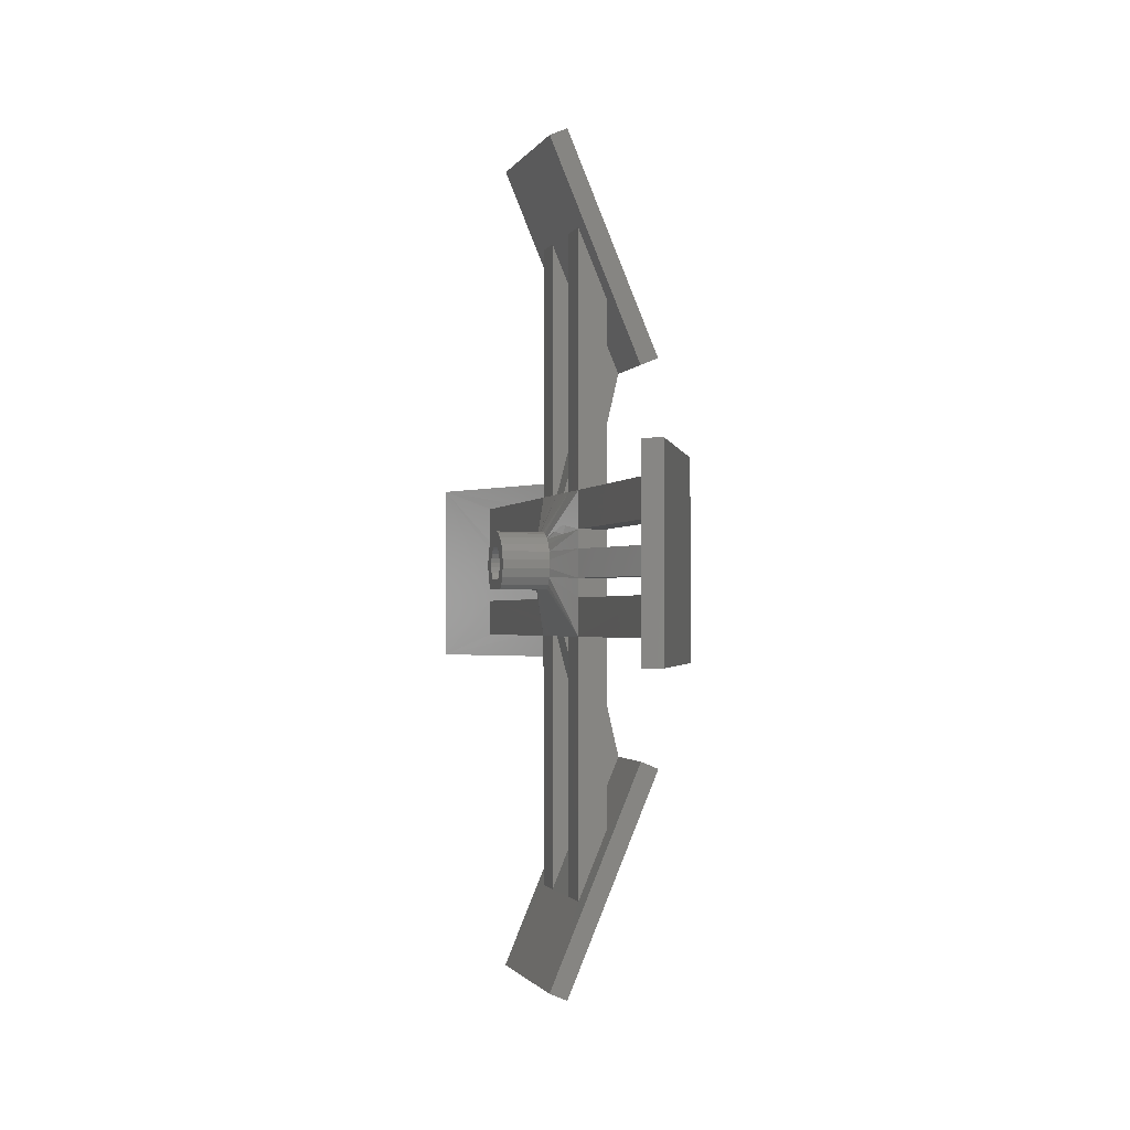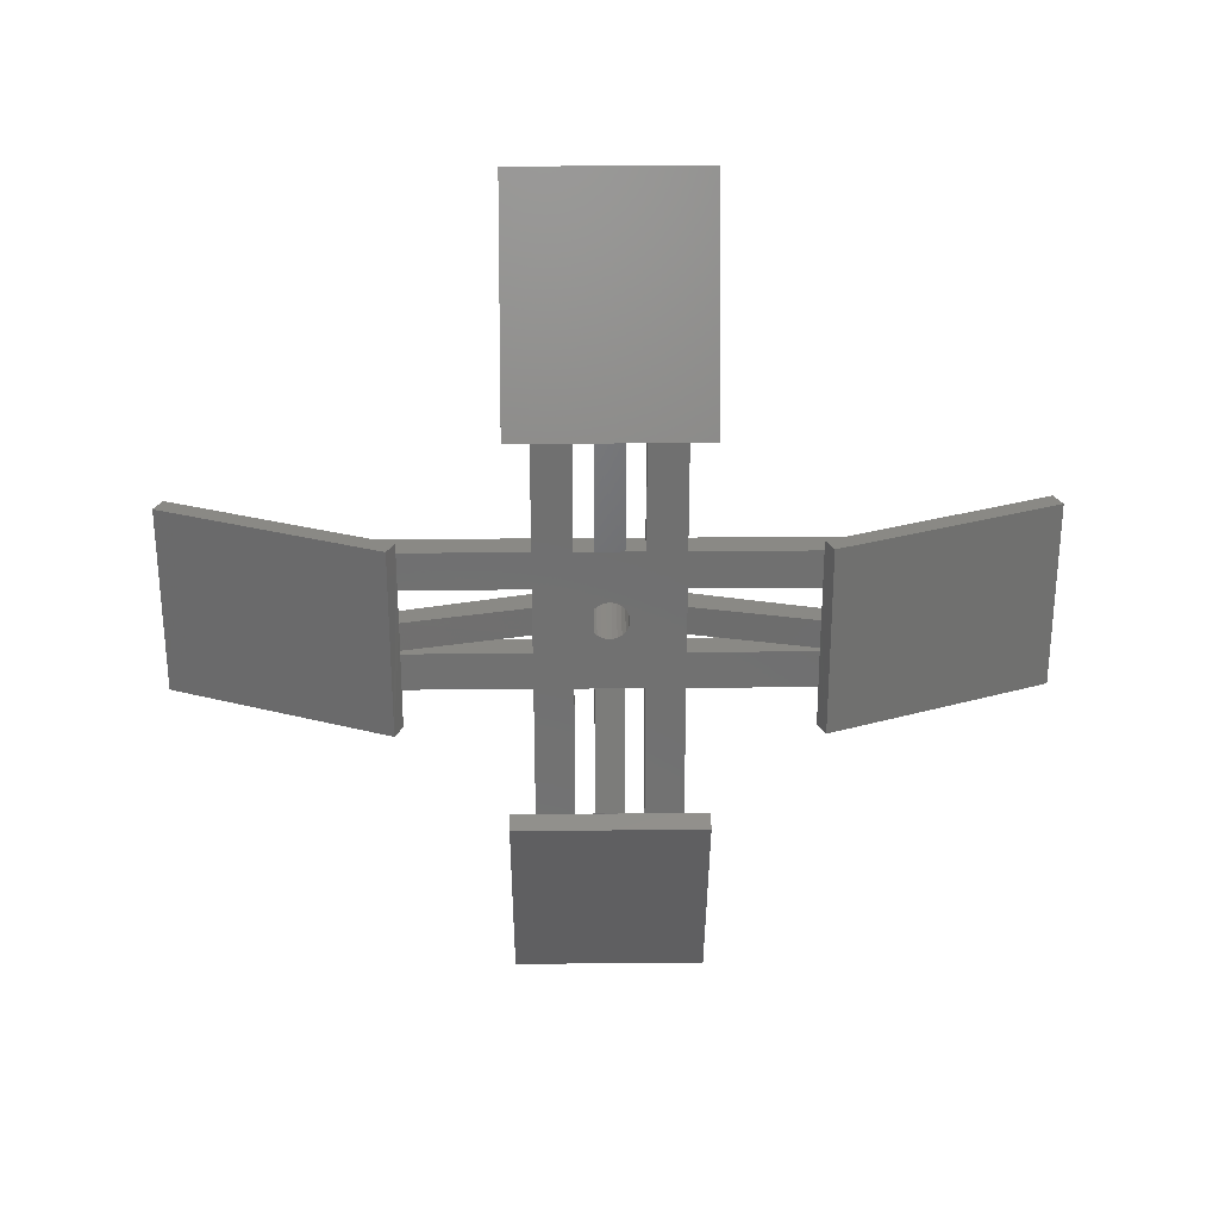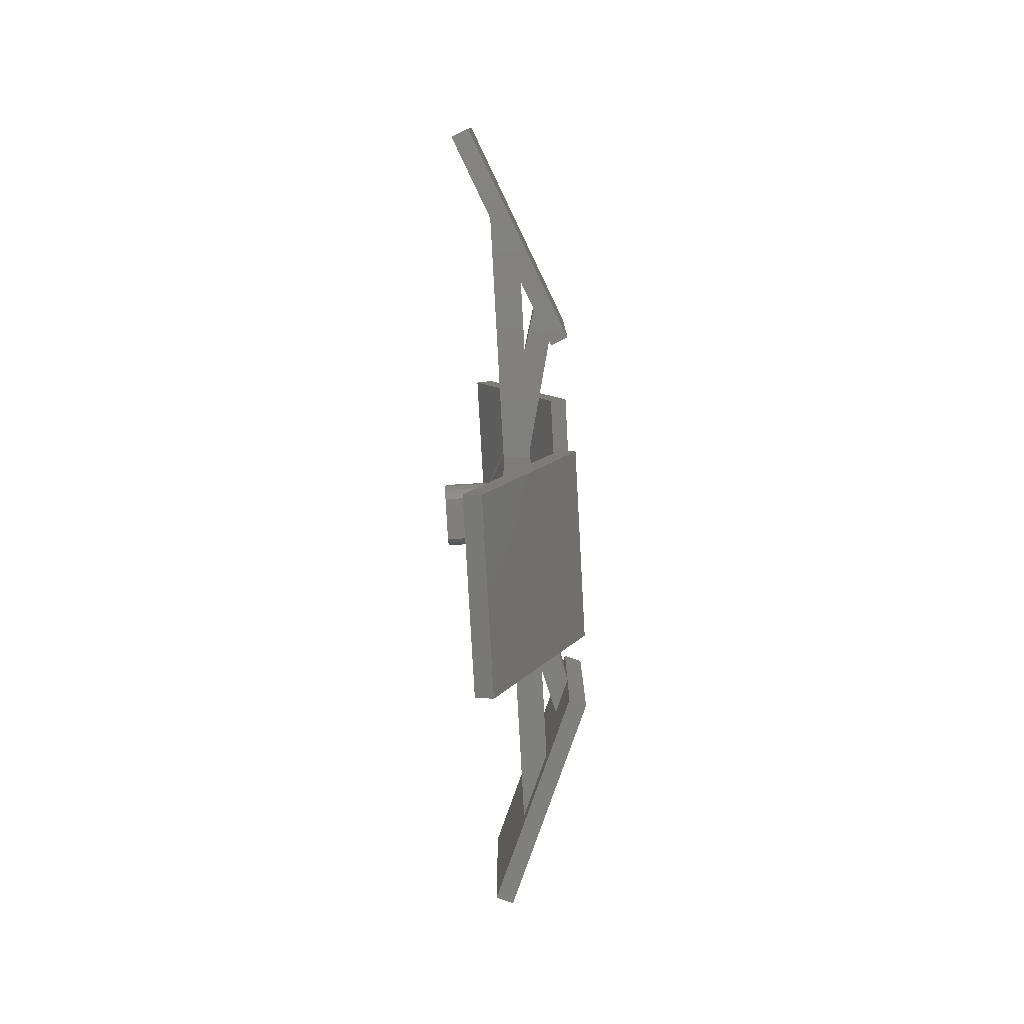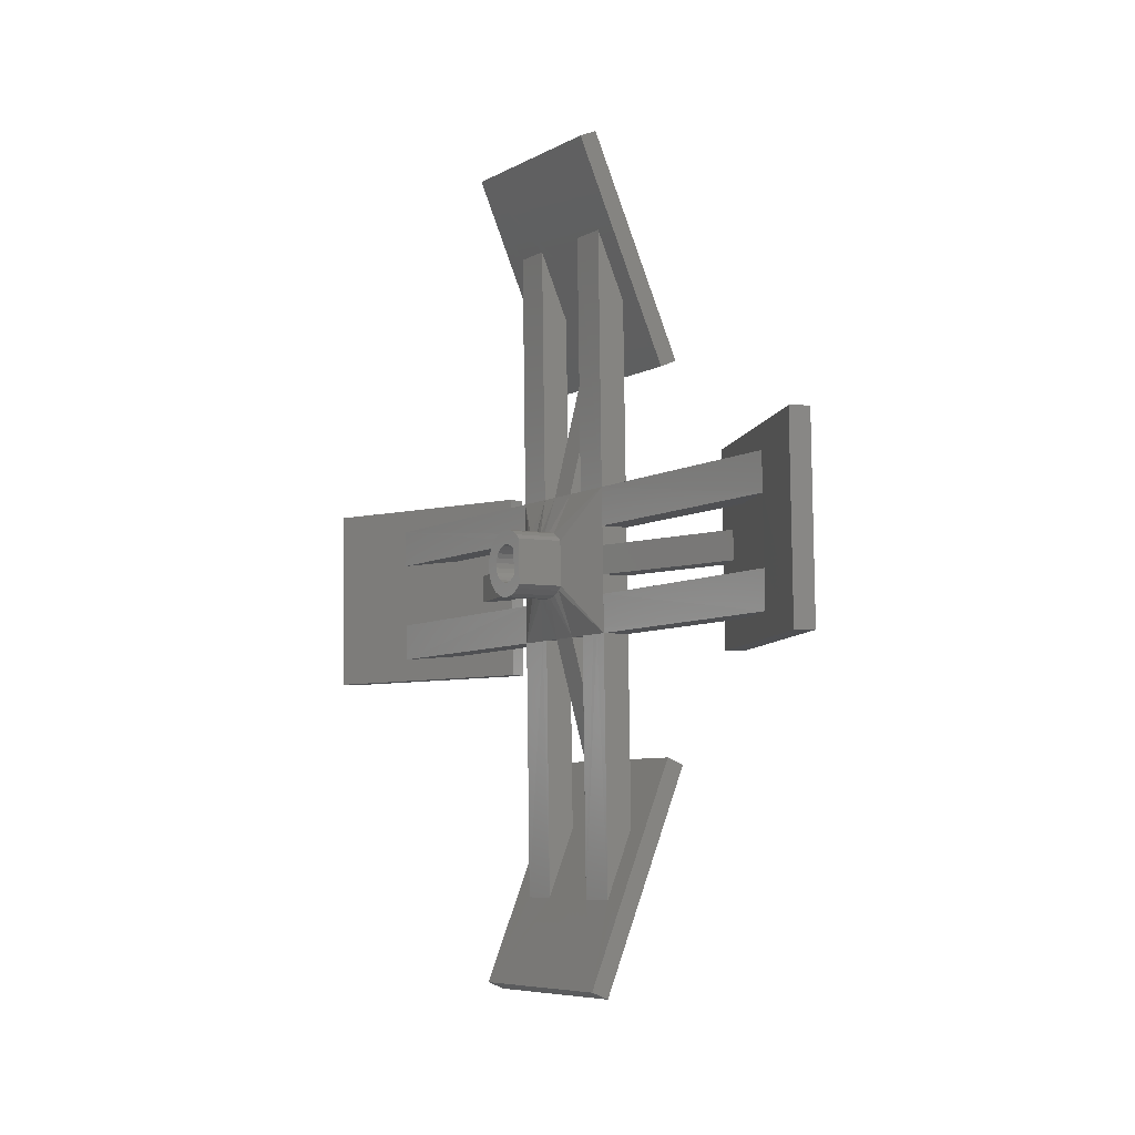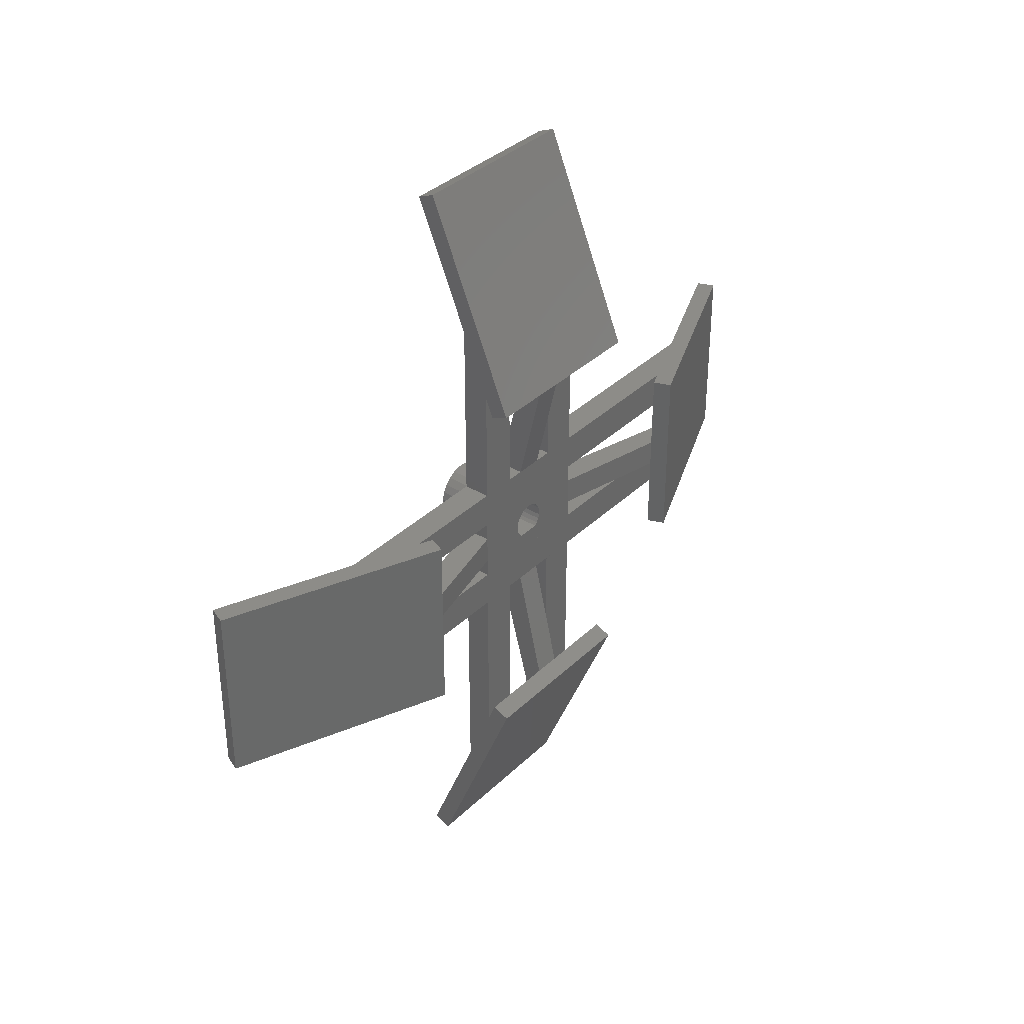
<metadata>
{"format":"stl","ext":"stl","renderer":"f3d","projection":"perspective","resolution":1024,"background":"white","views":[{"elev":-1.4,"azim":164.9,"up":"+Z"},{"elev":28.8,"azim":-90.8,"up":"+Y"},{"elev":-79.4,"azim":-177.7,"up":"+Z"},{"elev":-6.7,"azim":147.5,"up":"+Y"},{"elev":35.4,"azim":-142.2,"up":"+Z"}]}
</metadata>
<code>
# stl→obj: 245 verts, 522 faces
v -36.59 -43.01 96.08
v -36.75 -43.15 95.68
v -36.75 -42.62 95.68
v -29.61 -34.6 103.9
v -39.61 -34.72 104.4
v -39.61 -34.45 103.9
v -29.62 -34.87 104.4
v -34.66 -36.83 106.7
v -34.84 -37.25 106.9
v -34.66 -37.28 106.5
v -35.34 -37.18 108
v -36.78 -43.87 101.7
v -41.37 -60.24 104.7
v -41.37 -60.24 101.7
v -36.78 -43.87 104.7
v -42.87 -56.43 101.7
v -39.75 -43.82 101.7
v -35.24 -40.77 104.2
v -35.87 -42.12 103.8
v -34.7 -39.62 104.5
v -42.59 -37.77 123.4
v -39.62 -34.82 110.7
v -39.66 -37.82 110.7
v -42.55 -34.77 123.4
v -36.64 -34.86 110.7
v -34.64 -35.92 106.6
v -36.69 -37.86 110.7
v -36.55 -28.85 101.7
v -39.53 -28.81 99.68
v -39.53 -28.81 101.7
v -36.56 -28.85 99.68
v -36.62 -32.86 110.7
v -34.63 -35.03 106.4
v -35.55 -32.07 108.5
v -34.62 -34.11 105.8
v -29.6 -33.66 105.3
v -34.61 -33.59 105.3
v -34.62 -34.24 106
v -29.61 -34.31 106
v -34.68 -38.51 106
v -29.68 -39.24 105.3
v -29.67 -38.59 106
v -34.69 -39.16 105.3
v -29.65 -36.91 106.7
v -29.63 -35.99 106.6
v -36.55 -28.85 106.7
v -34.6 -33.13 104.5
v -36.77 -43.85 99.66
v -36.77 -43.87 97.65
v -36.34 -42.89 97.95
v -36.71 -43.59 95.81
v -35.62 -41.04 98.38
v -36.76 -43.87 95.69
v -36.3 -41.53 96.75
v -34.7 -39.86 103.6
v -29.69 -39.7 104.5
v -29.69 -39.93 103.6
v -39.23 -9.047 110.7
v -36.56 -28.85 110.7
v -36.15 -1.916 110.7
v -39.53 -28.81 110.7
v -40.05 -63.59 95.69
v -39.75 -43.82 95.69
v -37.19 -70.81 95.69
v -39.23 -9.047 106.7
v -36.15 -1.917 106.7
v -39.53 -28.81 106.7
v -39.59 -32.81 110.7
v -36.62 -32.86 137.6
v -39.59 -32.81 130.5
v -39.62 -35.08 104.8
v -29.62 -35.23 104.8
v -39.69 -39.82 95.68
v -36.72 -39.87 68.74
v -39.69 -39.82 75.91
v -36.72 -39.87 95.68
v -36.74 -41.85 95.68
v -36.77 -43.87 68.74
v -33.16 -46.42 59.91
v -36.55 -28.85 104.7
v -34.6 -32.89 103.6
v -29.64 -36.19 105.1
v -39.63 -35.54 105
v -29.63 -35.69 105
v -39.63 -36.04 105.1
v -36.59 -30.94 110.7
v -36.78 -43.86 107.5
v -36.76 -43.87 110.7
v -36.78 -43.87 106.7
v -34.6 -33.13 101.8
v -35.65 -30.81 98.5
v -35.59 -31.55 107.2
v -35.1 -32.89 106.6
v -35.57 -31.53 106.2
v -36.72 -43.42 95.77
v -36.76 -43.4 95.68
v -44.27 -26.24 124.1
v -42.42 -26.27 123.4
v -44.57 -46.25 124.1
v -42.72 -46.28 123.4
v -39.61 -34.72 101.9
v -29.61 -34.61 102.4
v -39.61 -34.46 102.4
v -29.62 -34.87 101.9
v -33.66 -79.69 93.18
v -44.73 -57.19 93.18
v -42.88 -56.46 93.18
v -35.52 -80.43 93.18
v -35.01 -46.4 147.2
v -33.16 -46.42 146.5
v -29.68 -39.24 101
v -34.7 -39.62 101.8
v -34.69 -39.17 101
v -29.69 -39.7 101.8
v -39.67 -38.15 102.4
v -29.66 -38.04 102
v -39.66 -37.89 102
v -29.67 -38.3 102.4
v -36.54 -28.86 95.69
v -39.23 -9.047 95.68
v -36.15 -1.916 95.68
v -39.53 -28.81 95.69
v -39.69 -39.82 110.7
v -36.71 -39.86 110.7
v -36.73 -40.66 95.68
v -35.29 -40.99 103.3
v -34.7 -39.86 102.7
v -36.77 -43.87 99.69
v -39.75 -43.82 99.69
v -35.01 -46.4 59.14
v -42.72 -46.28 83
v -44.57 -46.25 82.24
v -36.55 -28.86 137.6
v -36.6 -32.06 110.7
v -36.55 -28.85 108.5
v -36.01 -30.35 107
v -35.77 -31.02 107.1
v -36.61 -32.86 68.74
v -32.86 -26.41 59.91
v -36.56 -28.86 68.74
v -34.67 -37.72 106.4
v -29.66 -37.79 106.4
v -34.67 -37.88 106.3
v -34.68 -38.2 106.1
v -34.61 -34.03 100.6
v -36.61 -32.86 95.68
v -35.63 -31.29 98
v -42.42 -26.27 83
v -34.71 -26.38 59.14
v -44.27 -26.24 82.24
v -35.57 -31.5 106.2
v -29.69 -39.94 102.7
v -29.59 -32.97 103.6
v -29.59 -33.21 104.5
v -42.55 -34.77 83.02
v -42.59 -37.77 83.01
v -39.66 -37.59 101.7
v -29.66 -37.74 101.7
v -42.27 -16.09 93.18
v -32.36 6.861 93.18
v -32.36 6.861 113.2
v -36.15 -1.916 99.68
v -39.23 -9.047 99.68
v -40.66 -12.36 101.7
v -40.66 -12.36 104.7
v -42.27 -16.09 113.2
v -42.27 -16.11 104.7
v -42.27 -16.1 101.7
v -29.61 -34.47 102.9
v -39.61 -34.32 102.9
v -36.19 -29.78 96.56
v -36.55 -29.66 95.69
v -41.04 -37.79 127.1
v -39.75 -43.81 130.5
v -40.99 -34.8 127.1
v -39.69 -39.82 130.5
v -36.78 -43.86 137.6
v -39.53 -28.81 130.5
v -32.86 -26.41 146.5
v -36.71 -39.86 137.6
v -29.61 -34.47 103.4
v -39.61 -34.32 103.4
v -39.62 -34.82 95.68
v -40.99 -34.8 79.24
v -36.64 -34.86 95.68
v -39.53 -28.82 75.91
v -39.75 -43.82 104.7
v -42.87 -56.44 104.7
v -34.61 -33.59 101
v -29.62 -35.11 106.4
v -34.68 -38.73 100.6
v -36.69 -37.86 95.68
v -35.66 -35.75 98.1
v -33.66 -79.69 113.2
v -35.52 -80.43 113.2
v -40.05 -63.59 110.7
v -39.75 -43.82 110.7
v -37.18 -70.81 110.7
v -37.19 -70.81 106.7
v -39.59 -32.82 75.91
v -39.75 -43.82 75.91
v -41.04 -37.8 79.24
v -29.66 -38.04 104.4
v -39.67 -38.15 103.9
v -39.66 -37.89 104.4
v -29.67 -38.3 103.9
v -39.67 -38.29 103.4
v -29.67 -38.43 103.4
v -35.02 -33.01 106
v -39.66 -37.52 104.8
v -29.66 -37.67 104.8
v -36.57 -30.86 95.68
v -29.6 -34.11 100.6
v -29.6 -33.67 101
v -44.11 -15.3 93.18
v -34.2 7.654 113.2
v -34.2 7.654 93.18
v -44.11 -15.3 113.2
v -39.66 -37.82 95.68
v -39.59 -32.82 95.68
v -39.67 -38.29 102.9
v -29.67 -38.44 102.9
v -36.74 -41.86 110.7
v -37.18 -70.81 99.69
v -34.93 -37.61 107
v -29.67 -38.8 100.6
v -29.59 -33.21 101.8
v -29.62 -35.17 101.6
v -29.59 -32.97 102.7
v -29.64 -36.71 105.1
v -29.65 -37.22 105
v -34.71 -26.38 147.2
v -36.76 -43.59 95.69
v -35.73 -41.52 98.36
v -40.05 -63.59 99.69
v -39.75 -43.82 106.7
v -40.05 -63.59 106.7
v -39.62 -35.02 101.6
v -39.65 -37.07 105
v -39.64 -36.56 105.1
v -39.53 -28.81 104.7
v -34.6 -32.9 102.7
v -44.73 -57.19 113.2
v -42.88 -56.46 113.2
v -36.76 -43.87 97.01
f 1 2 3
f 4 5 6
f 5 4 7
f 8 9 10
f 9 8 11
f 12 13 14
f 13 12 15
f 12 16 17
f 16 12 14
f 18 15 19
f 15 18 20
f 21 22 23
f 22 21 24
f 25 8 26
f 8 25 11
f 11 25 27
f 28 29 30
f 29 28 31
f 32 33 34
f 35 36 37
f 36 35 38
f 36 38 39
f 40 41 42
f 41 40 43
f 26 44 45
f 44 26 8
f 46 37 47
f 48 49 50
f 51 52 53
f 52 51 1
f 52 1 54
f 55 56 20
f 56 55 57
f 58 59 60
f 59 58 61
f 53 62 63
f 62 53 64
f 46 65 66
f 65 46 67
f 68 69 70
f 69 68 32
f 7 71 5
f 71 7 72
f 73 74 75
f 74 73 76
f 54 3 77
f 78 79 74
f 46 47 80
f 80 47 81
f 82 83 84
f 83 82 85
f 86 34 59
f 20 87 15
f 87 20 88
f 15 87 89
f 90 91 31
f 32 26 33
f 92 93 94
f 95 96 2
f 24 97 98
f 97 24 99
f 99 24 21
f 99 21 100
f 101 102 103
f 102 101 104
f 105 106 107
f 106 105 108
f 100 109 99
f 109 100 110
f 111 112 113
f 112 111 114
f 115 116 117
f 116 115 118
f 119 120 121
f 120 119 122
f 123 27 23
f 27 123 124
f 93 38 35
f 52 125 76
f 125 52 54
f 125 54 77
f 55 126 127
f 128 17 129
f 17 128 12
f 130 131 132
f 131 130 79
f 133 86 59
f 86 133 134
f 134 133 32
f 32 133 69
f 135 136 46
f 136 135 137
f 137 135 92
f 138 139 140
f 141 42 142
f 42 141 143
f 42 143 144
f 42 144 40
f 145 146 147
f 148 149 150
f 149 148 139
f 137 151 136
f 127 57 55
f 57 127 152
f 47 153 81
f 153 47 154
f 132 148 150
f 148 132 155
f 155 132 156
f 156 132 131
f 116 157 117
f 157 116 158
f 121 159 160
f 159 121 120
f 161 162 160
f 162 161 163
f 163 161 66
f 163 66 164
f 164 66 165
f 165 66 65
f 161 58 60
f 165 166 167
f 166 165 65
f 166 65 58
f 166 58 161
f 120 168 159
f 168 120 163
f 168 163 164
f 136 151 46
f 161 60 66
f 88 43 40
f 103 169 170
f 169 103 102
f 171 172 119
f 173 100 21
f 100 173 174
f 100 174 110
f 174 173 175
f 174 175 176
f 110 174 177
f 98 175 24
f 175 98 178
f 178 98 179
f 175 178 176
f 178 179 133
f 176 70 180
f 70 176 178
f 180 70 69
f 180 69 110
f 110 69 179
f 54 1 3
f 124 144 143
f 181 6 182
f 6 181 4
f 183 184 155
f 184 183 185
f 119 186 122
f 186 119 140
f 28 168 164
f 168 28 30
f 37 154 47
f 154 37 36
f 16 187 17
f 187 16 188
f 189 171 119
f 171 189 147
f 147 189 145
f 124 40 144
f 180 123 176
f 123 180 124
f 162 121 160
f 113 128 48
f 128 113 12
f 27 124 143
f 38 190 39
f 190 38 33
f 90 31 28
f 185 191 192
f 191 185 146
f 191 146 193
f 137 94 151
f 108 194 195
f 194 108 105
f 196 88 197
f 88 196 198
f 87 199 89
f 199 87 198
f 198 87 88
f 138 79 139
f 79 138 74
f 74 138 75
f 75 138 200
f 75 200 201
f 148 140 139
f 140 148 186
f 186 148 200
f 200 148 184
f 200 184 202
f 184 148 155
f 78 131 79
f 131 78 201
f 131 201 200
f 131 200 202
f 131 202 156
f 191 76 192
f 203 204 205
f 204 203 206
f 206 207 204
f 207 206 208
f 37 151 35
f 151 37 46
f 35 151 209
f 94 209 151
f 203 210 211
f 210 203 205
f 147 146 212
f 127 12 112
f 188 15 187
f 15 188 13
f 213 189 214
f 189 213 145
f 133 61 178
f 61 133 59
f 215 216 217
f 216 215 218
f 219 155 156
f 155 219 183
f 138 220 200
f 220 138 146
f 208 221 207
f 221 208 222
f 223 88 40
f 18 126 55
f 145 193 146
f 224 105 64
f 202 219 156
f 219 202 192
f 18 19 126
f 11 225 9
f 139 130 149
f 130 139 79
f 214 226 213
f 226 214 111
f 111 214 227
f 111 227 228
f 228 227 104
f 104 227 229
f 104 229 102
f 102 229 169
f 169 229 153
f 169 153 181
f 181 153 4
f 4 153 154
f 4 154 7
f 7 154 72
f 72 154 36
f 72 36 84
f 84 36 82
f 82 36 230
f 111 158 114
f 158 111 228
f 114 158 116
f 114 116 152
f 152 116 118
f 152 118 222
f 152 222 57
f 57 222 208
f 57 208 206
f 57 206 56
f 56 206 203
f 56 203 211
f 56 211 41
f 41 211 231
f 41 231 230
f 41 230 36
f 41 36 39
f 41 39 42
f 42 39 190
f 42 190 142
f 142 190 45
f 142 45 44
f 109 97 99
f 97 109 232
f 160 215 217
f 215 160 159
f 191 111 113
f 111 191 226
f 95 233 96
f 52 234 53
f 234 52 113
f 113 52 191
f 78 63 201
f 63 78 53
f 201 73 75
f 73 201 63
f 73 63 219
f 219 63 183
f 183 63 220
f 220 63 122
f 200 122 186
f 122 200 220
f 122 163 120
f 163 122 63
f 163 63 62
f 163 62 29
f 29 62 235
f 29 235 129
f 67 58 65
f 58 67 236
f 58 236 237
f 58 237 61
f 61 237 197
f 197 237 196
f 174 123 197
f 123 174 176
f 61 68 178
f 68 61 197
f 68 197 22
f 22 197 123
f 22 123 23
f 178 68 70
f 129 157 238
f 157 129 17
f 157 17 117
f 117 17 187
f 117 187 115
f 115 187 221
f 221 187 207
f 207 187 204
f 204 187 205
f 205 187 210
f 210 187 236
f 210 236 239
f 239 236 240
f 240 236 67
f 129 30 29
f 30 129 238
f 30 238 101
f 30 101 241
f 241 101 103
f 241 103 170
f 241 170 182
f 241 182 6
f 241 6 5
f 241 5 71
f 241 71 67
f 67 71 83
f 67 83 85
f 67 85 240
f 162 119 121
f 119 162 31
f 225 27 143
f 27 225 11
f 80 242 28
f 242 80 81
f 92 94 137
f 243 194 244
f 194 243 195
f 211 239 231
f 239 211 210
f 127 15 12
f 15 127 126
f 15 126 19
f 197 177 174
f 177 197 88
f 60 46 66
f 46 60 135
f 135 60 59
f 232 98 97
f 98 232 179
f 20 18 55
f 38 34 33
f 34 38 59
f 22 32 68
f 32 22 25
f 191 52 76
f 171 212 172
f 231 240 230
f 240 231 239
f 33 45 190
f 45 33 26
f 226 145 213
f 145 226 191
f 225 141 9
f 31 91 119
f 223 177 88
f 177 223 124
f 177 124 180
f 164 80 28
f 80 164 165
f 234 245 53
f 245 234 50
f 245 50 49
f 76 78 74
f 78 76 96
f 78 96 53
f 96 76 125
f 96 125 3
f 3 125 77
f 96 3 2
f 53 96 233
f 238 158 228
f 158 238 157
f 91 189 119
f 189 91 90
f 175 22 24
f 22 175 25
f 107 62 105
f 62 107 16
f 62 16 235
f 235 16 14
f 244 13 188
f 13 244 237
f 237 244 196
f 196 194 198
f 194 196 244
f 224 194 105
f 194 224 235
f 194 235 199
f 199 235 14
f 199 14 13
f 199 13 237
f 64 105 62
f 88 20 43
f 218 161 216
f 161 218 166
f 114 127 112
f 127 114 152
f 192 73 219
f 73 192 76
f 159 218 215
f 218 159 166
f 166 159 168
f 166 168 167
f 89 237 236
f 237 89 199
f 101 228 104
f 228 101 238
f 241 168 30
f 168 241 167
f 230 85 82
f 85 230 240
f 225 143 141
f 124 223 40
f 46 241 67
f 241 46 80
f 32 34 134
f 93 59 38
f 59 93 92
f 59 92 135
f 20 41 43
f 41 20 56
f 184 192 202
f 192 184 185
f 245 64 53
f 64 245 224
f 224 245 49
f 224 49 48
f 224 48 128
f 242 90 28
f 229 90 242
f 90 229 227
f 23 173 21
f 173 23 27
f 51 233 95
f 227 189 90
f 189 227 214
f 112 12 113
f 130 150 149
f 150 130 132
f 32 25 26
f 9 141 10
f 244 106 243
f 106 244 107
f 107 244 188
f 107 188 16
f 119 138 140
f 138 119 172
f 138 172 212
f 138 212 146
f 108 243 106
f 243 108 195
f 216 160 217
f 160 216 161
f 15 236 187
f 236 15 89
f 1 95 2
f 95 1 51
f 232 110 179
f 110 232 109
f 84 71 72
f 71 84 83
f 170 181 182
f 181 170 169
f 194 199 198
f 110 177 180
f 51 53 233
f 8 142 44
f 142 8 10
f 142 10 141
f 234 48 50
f 48 234 113
f 25 173 27
f 173 25 175
f 235 128 129
f 128 235 224
f 147 212 171
f 134 34 86
f 179 69 133
f 191 193 145
f 167 80 165
f 80 167 241
f 146 183 220
f 183 146 185
f 221 118 115
f 118 221 222
f 153 242 81
f 242 153 229
f 163 31 162
f 31 163 29
f 93 209 94
f 93 35 209

</code>
